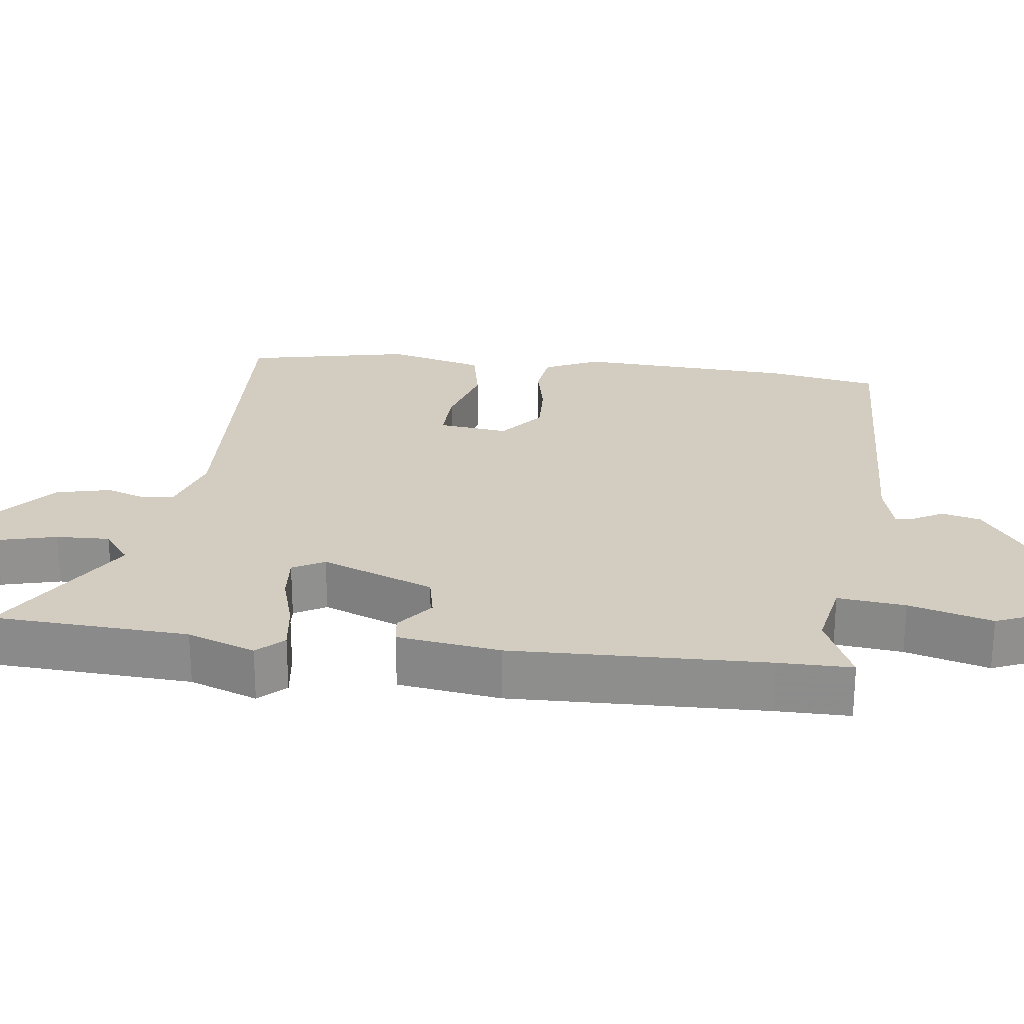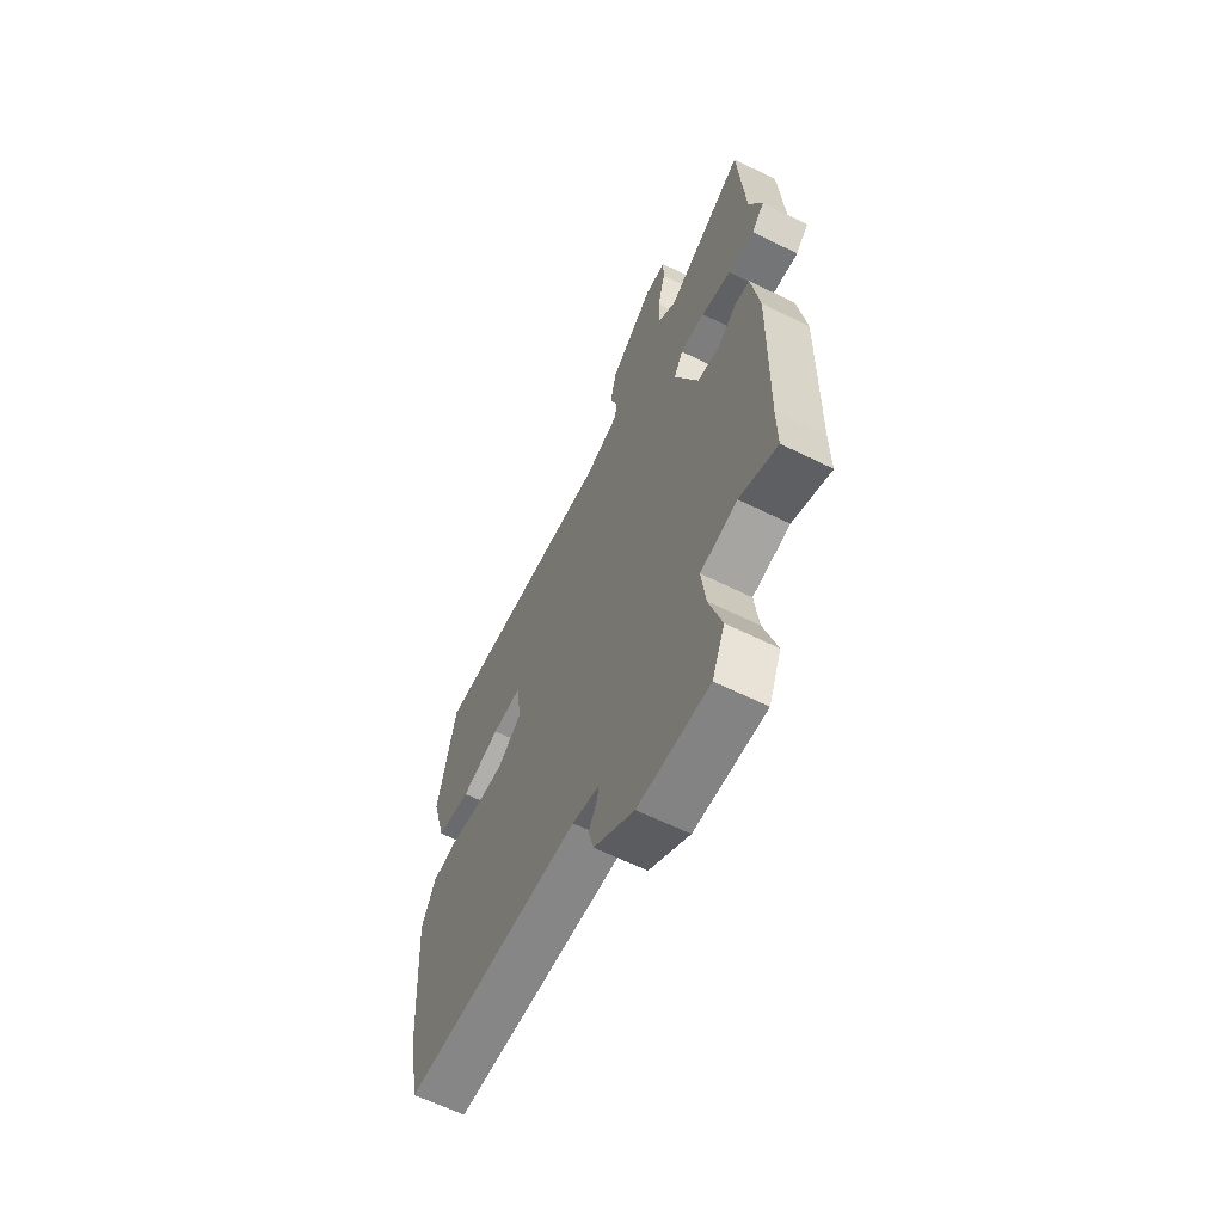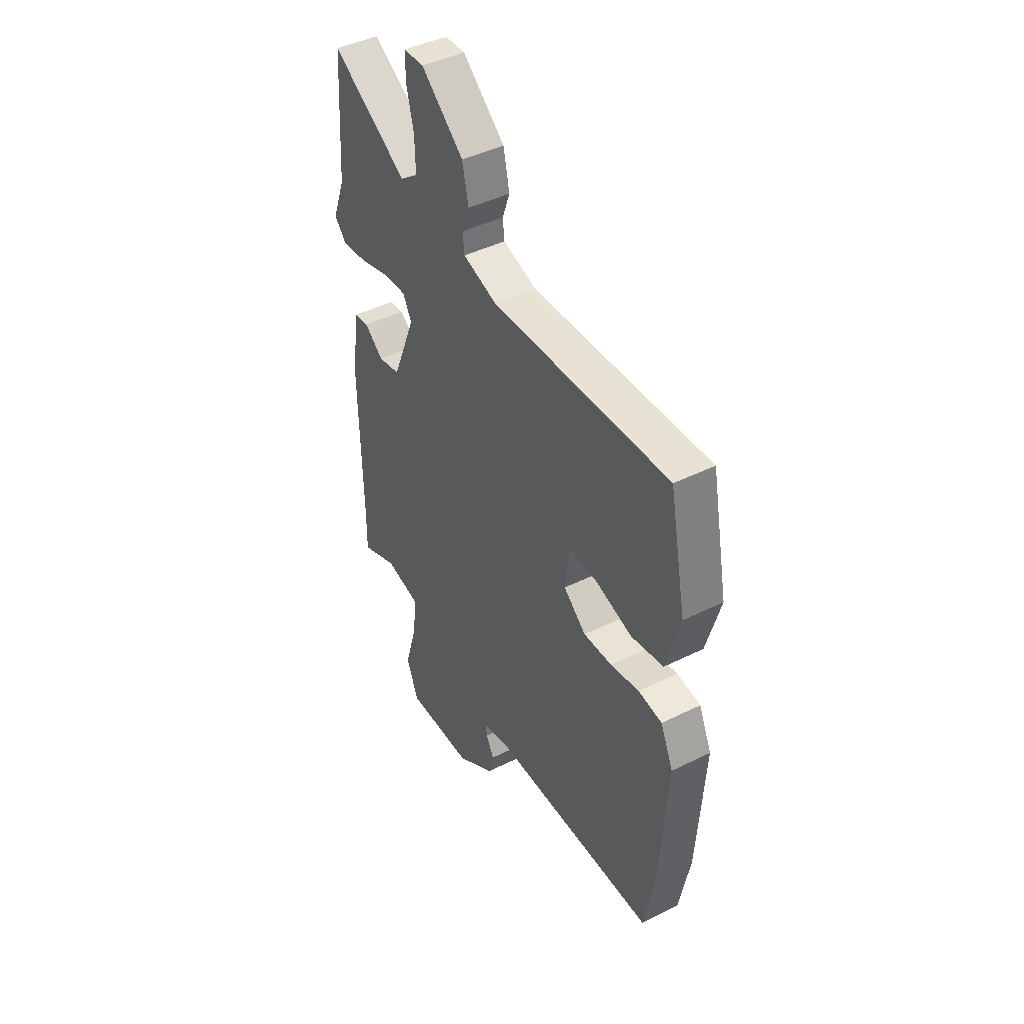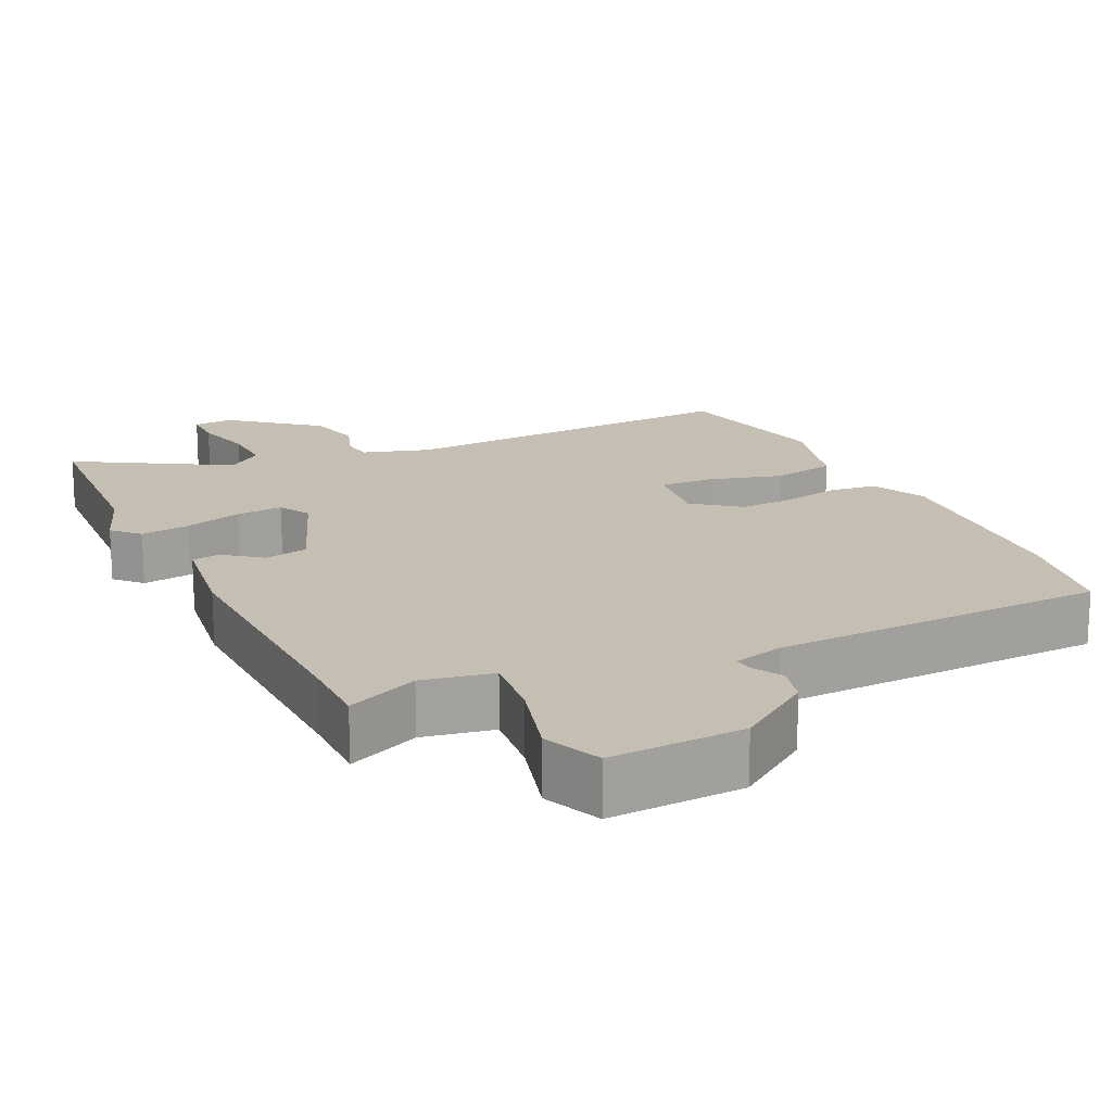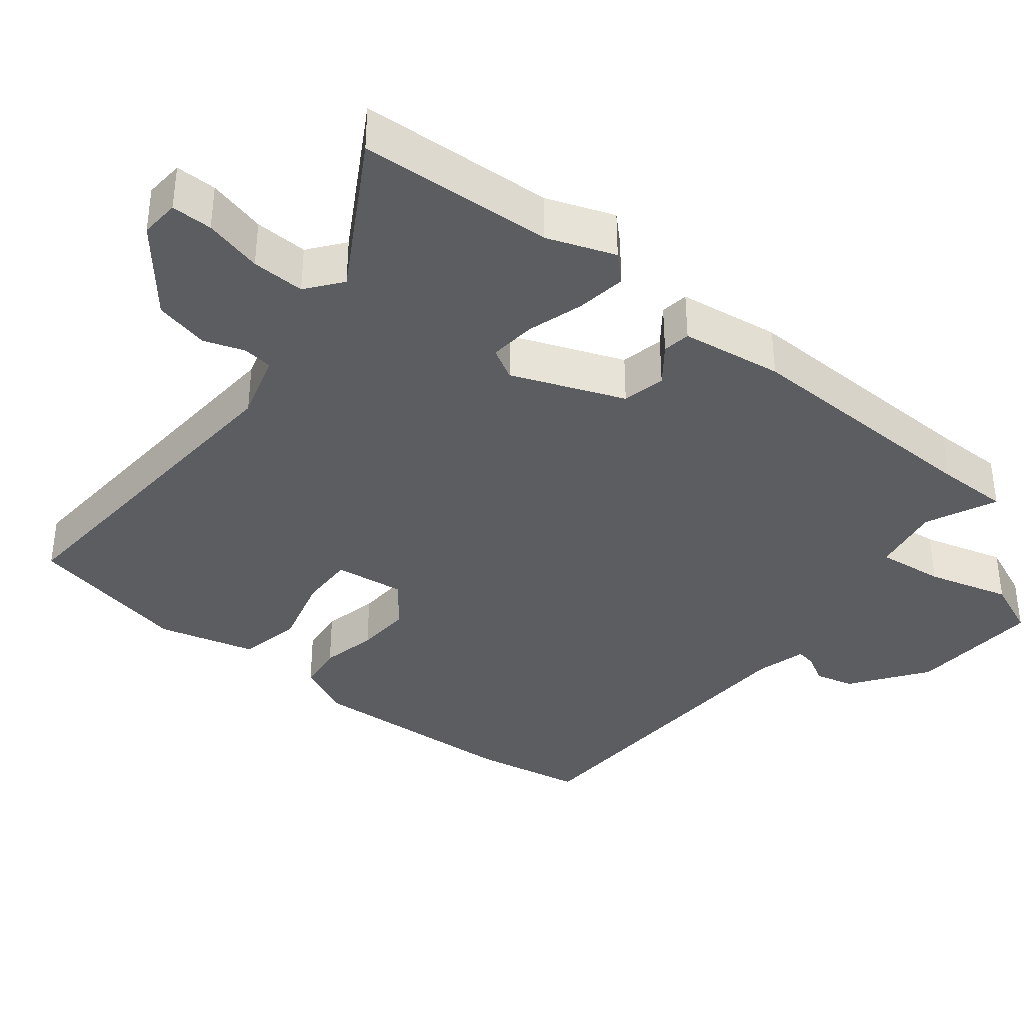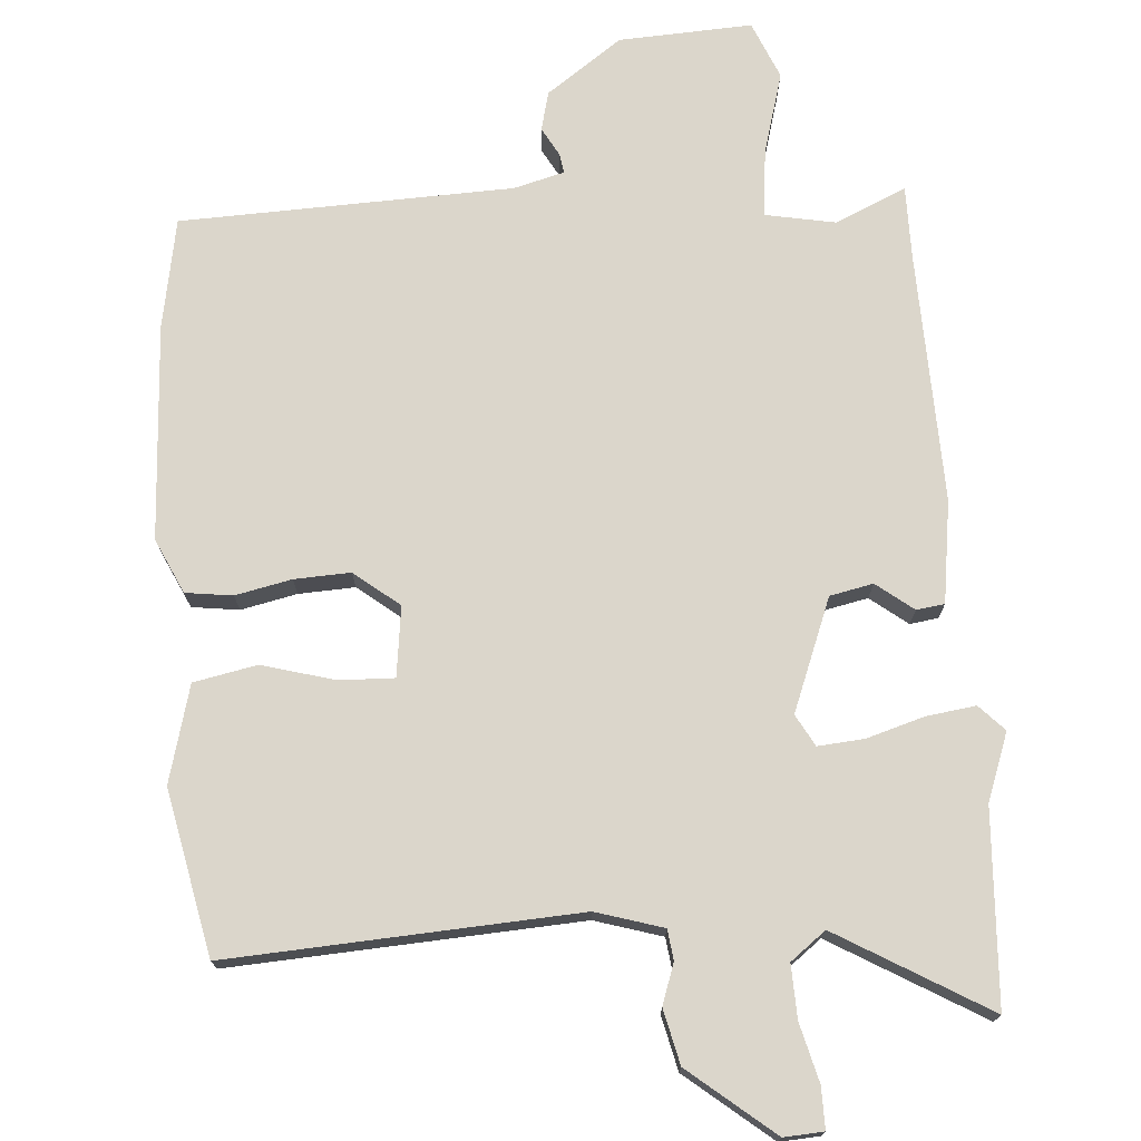
<metadata>
{"format":"obj","ext":"obj","renderer":"f3d","projection":"perspective","resolution":1024,"background":"white","views":[{"elev":24.4,"azim":96.7,"up":"+Y"},{"elev":-63.4,"azim":63.5,"up":"+Z"},{"elev":44.1,"azim":-120.2,"up":"+Z"},{"elev":17.6,"azim":154.1,"up":"+Y"},{"elev":-37.0,"azim":50.7,"up":"+Y"},{"elev":73.6,"azim":-4.6,"up":"+Y"}]}
</metadata>
<code>
v 0.499 0.07 -0.4
v 0.5 0.07 -0.501
v 0.401 0.07 -0.458
v 0.304 0.07 -0.477
v 0.315 0.07 -0.57
v 0.348 0.07 -0.684
v 0.315 0.07 -0.764
v 0.13 0.07 -0.756
v 0.025 0.07 -0.683
v 0.011 0.07 -0.629
v 0.033 0.07 -0.589
v 0.037 0.07 -0.562
v -0.033 0.07 -0.544
v -0.494 0.07 -0.532
v -0.523 0.07 -0.379
v -0.542 0.07 -0.08
v -0.507 0.07 -0.004
v -0.442 0.07 0.005
v -0.364 0.07 -0.011
v -0.286 0.07 -0.014
v -0.224 0.07 0.036
v -0.237 0.07 0.133
v -0.313 0.07 0.13
v -0.414 0.07 0.101
v -0.502 0.07 0.118
v -0.539 0.07 0.252
v -0.493 0.07 0.481
v -0.009 0.07 0.457
v 0.084 0.07 0.486
v 0.089 0.07 0.528
v 0.069 0.07 0.584
v 0.086 0.07 0.66
v 0.202 0.07 0.756
v 0.257 0.07 0.753
v 0.257 0.07 0.696
v 0.237 0.07 0.615
v 0.235 0.07 0.541
v 0.284 0.07 0.504
v 0.492 0.07 0.628
v 0.509 0.07 0.359
v 0.544 0.07 0.266
v 0.51 0.07 0.23
v 0.441 0.07 0.239
v 0.362 0.07 0.262
v 0.297 0.07 0.267
v 0.273 0.07 0.223
v 0.335 0.07 0.068
v 0.395 0.07 0.056
v 0.446 0.07 0.096
v 0.485 0.07 0.091
v 0.506 0.07 -0.05
v 0.499 0 -0.4
v 0.5 0 -0.501
v 0.401 0 -0.458
v 0.304 0 -0.477
v 0.315 0 -0.57
v 0.348 0 -0.684
v 0.315 0 -0.764
v 0.13 0 -0.756
v 0.025 0 -0.683
v 0.011 0 -0.629
v 0.033 0 -0.589
v 0.037 0 -0.562
v -0.033 0 -0.544
v -0.494 0 -0.532
v -0.523 0 -0.379
v -0.542 0 -0.08
v -0.507 0 -0.004
v -0.442 0 0.005
v -0.364 0 -0.011
v -0.286 0 -0.014
v -0.224 0 0.036
v -0.237 0 0.133
v -0.313 0 0.13
v -0.414 0 0.101
v -0.502 0 0.118
v -0.539 0 0.252
v -0.493 0 0.481
v -0.009 0 0.457
v 0.084 0 0.486
v 0.089 0 0.528
v 0.069 0 0.584
v 0.086 0 0.66
v 0.202 0 0.756
v 0.257 0 0.753
v 0.257 0 0.696
v 0.237 0 0.615
v 0.235 0 0.541
v 0.284 0 0.504
v 0.492 0 0.628
v 0.509 0 0.359
v 0.544 0 0.266
v 0.51 0 0.23
v 0.441 0 0.239
v 0.362 0 0.262
v 0.297 0 0.267
v 0.273 0 0.223
v 0.335 0 0.068
v 0.395 0 0.056
v 0.446 0 0.096
v 0.485 0 0.091
v 0.506 0 -0.05
f 48 49 50 51
f 47 48 51 1
f 46 47 1 2
f 41 42 43 44
f 40 41 44 45
f 38 39 40 45
f 37 38 45 46
f 33 34 35 36
f 33 36 37
f 30 31 32 33
f 29 30 33 37
f 25 26 27 28
f 23 24 25 28
f 22 23 28 29
f 21 22 29 37
f 16 17 18 19
f 16 19 20
f 13 14 15 16
f 12 13 16 20
f 8 9 10 11
f 8 11 12
f 5 6 7 8
f 4 5 8 12
f 46 2 3
f 46 3 4
f 21 37 46 4
f 4 12 20 21
f 102 101 100 99
f 52 102 99 98
f 53 52 98 97
f 95 94 93 92
f 96 95 92 91
f 96 91 90 89
f 97 96 89 88
f 87 86 85 84
f 88 87 84
f 84 83 82 81
f 88 84 81 80
f 79 78 77 76
f 79 76 75 74
f 80 79 74 73
f 88 80 73 72
f 70 69 68 67
f 71 70 67
f 67 66 65 64
f 71 67 64 63
f 62 61 60 59
f 63 62 59
f 59 58 57 56
f 63 59 56 55
f 54 53 97
f 55 54 97
f 55 97 88 72
f 72 71 63 55
f 1 52 53 2
f 2 53 54 3
f 3 54 55 4
f 4 55 56 5
f 5 56 57 6
f 6 57 58 7
f 7 58 59 8
f 8 59 60 9
f 9 60 61 10
f 10 61 62 11
f 11 62 63 12
f 12 63 64 13
f 13 64 65 14
f 14 65 66 15
f 15 66 67 16
f 16 67 68 17
f 17 68 69 18
f 18 69 70 19
f 19 70 71 20
f 20 71 72 21
f 21 72 73 22
f 22 73 74 23
f 23 74 75 24
f 24 75 76 25
f 25 76 77 26
f 26 77 78 27
f 27 78 79 28
f 28 79 80 29
f 29 80 81 30
f 30 81 82 31
f 31 82 83 32
f 32 83 84 33
f 33 84 85 34
f 34 85 86 35
f 35 86 87 36
f 36 87 88 37
f 37 88 89 38
f 38 89 90 39
f 39 90 91 40
f 40 91 92 41
f 41 92 93 42
f 42 93 94 43
f 43 94 95 44
f 44 95 96 45
f 45 96 97 46
f 46 97 98 47
f 47 98 99 48
f 48 99 100 49
f 49 100 101 50
f 50 101 102 51
f 51 102 52 1

</code>
